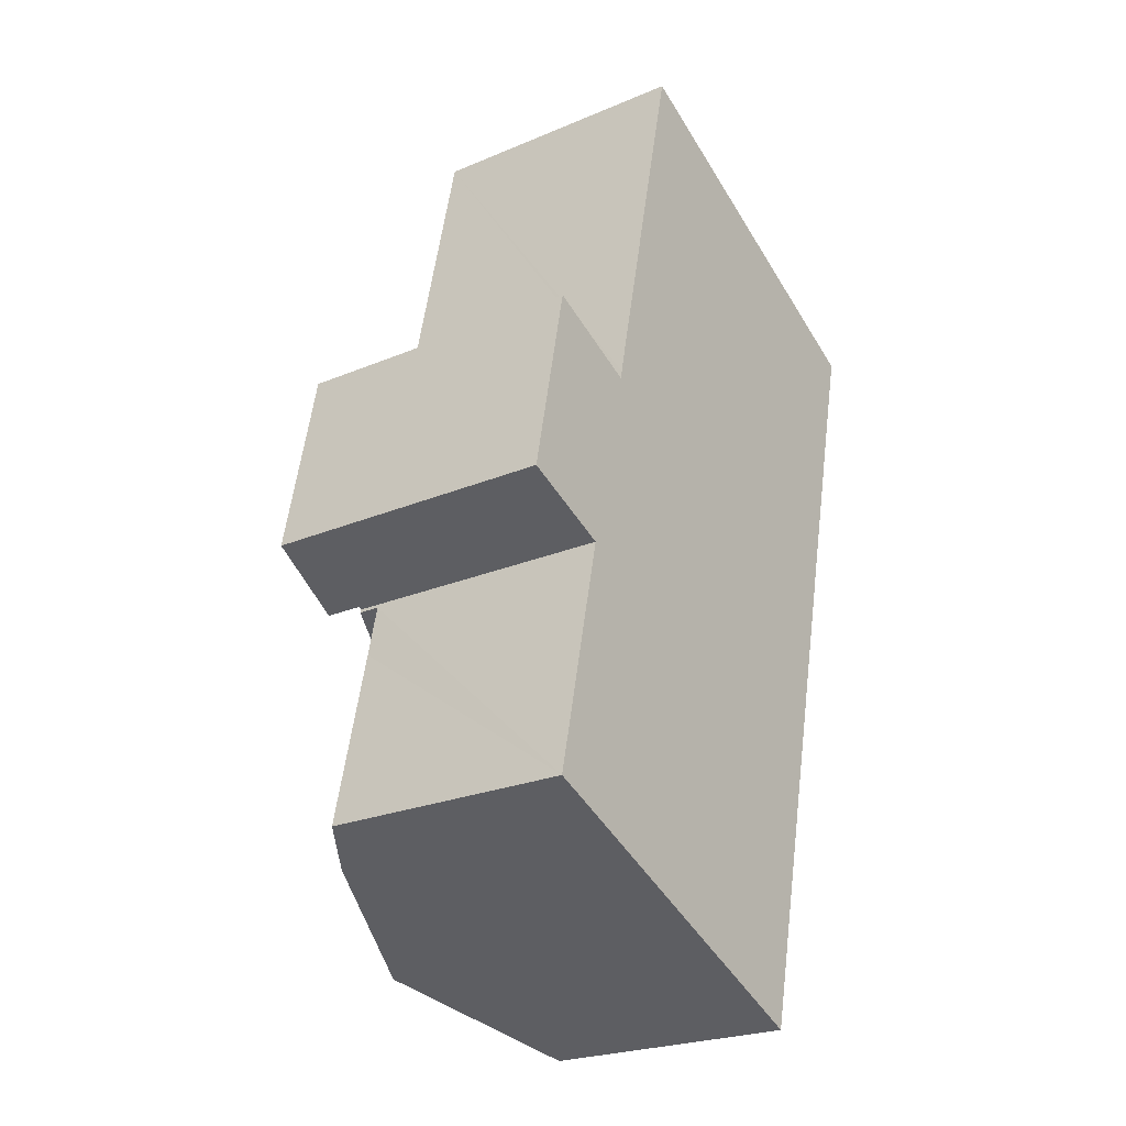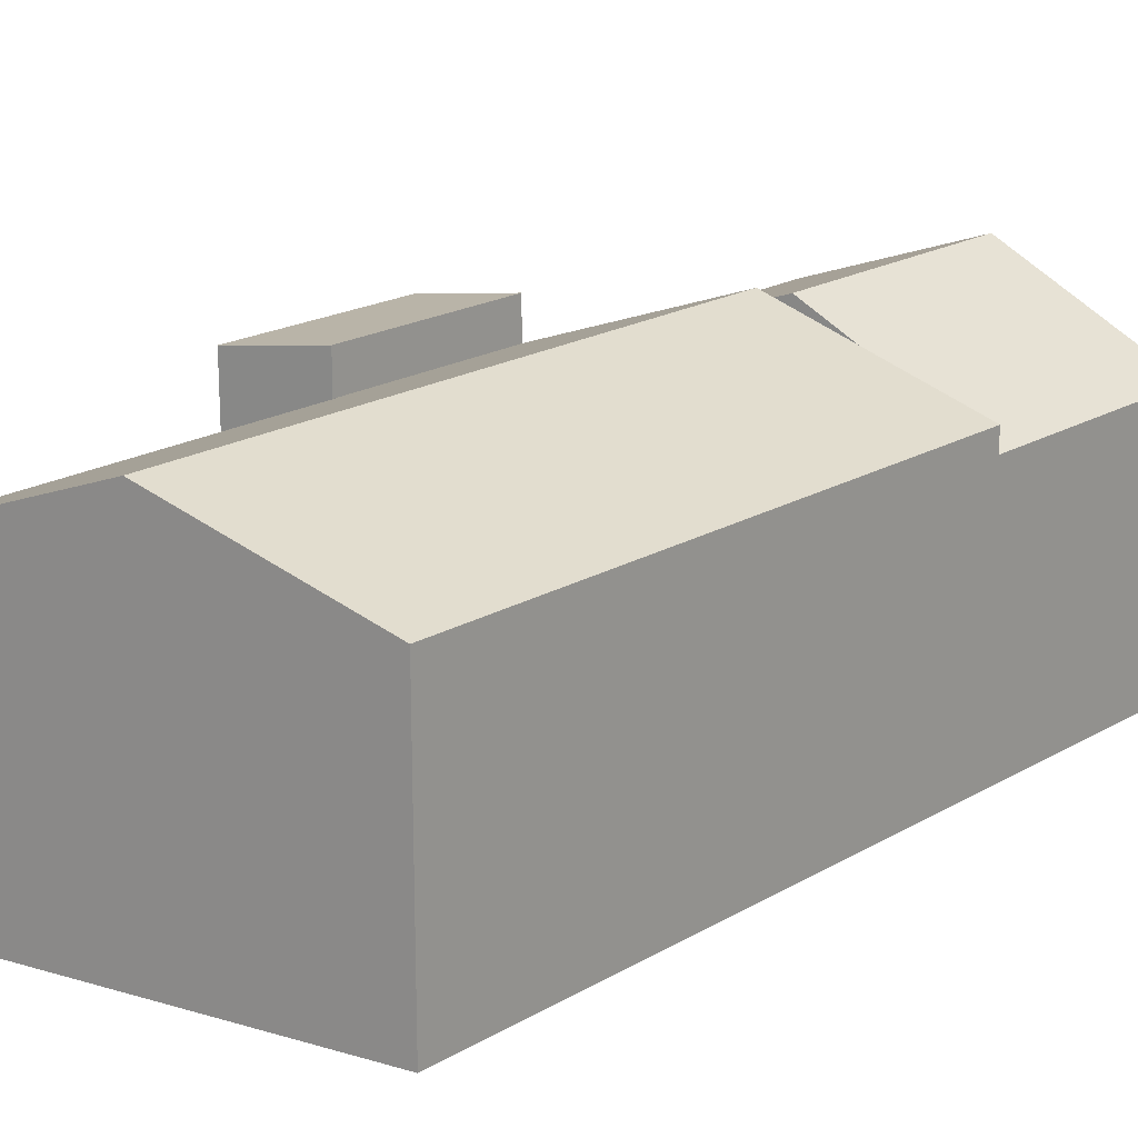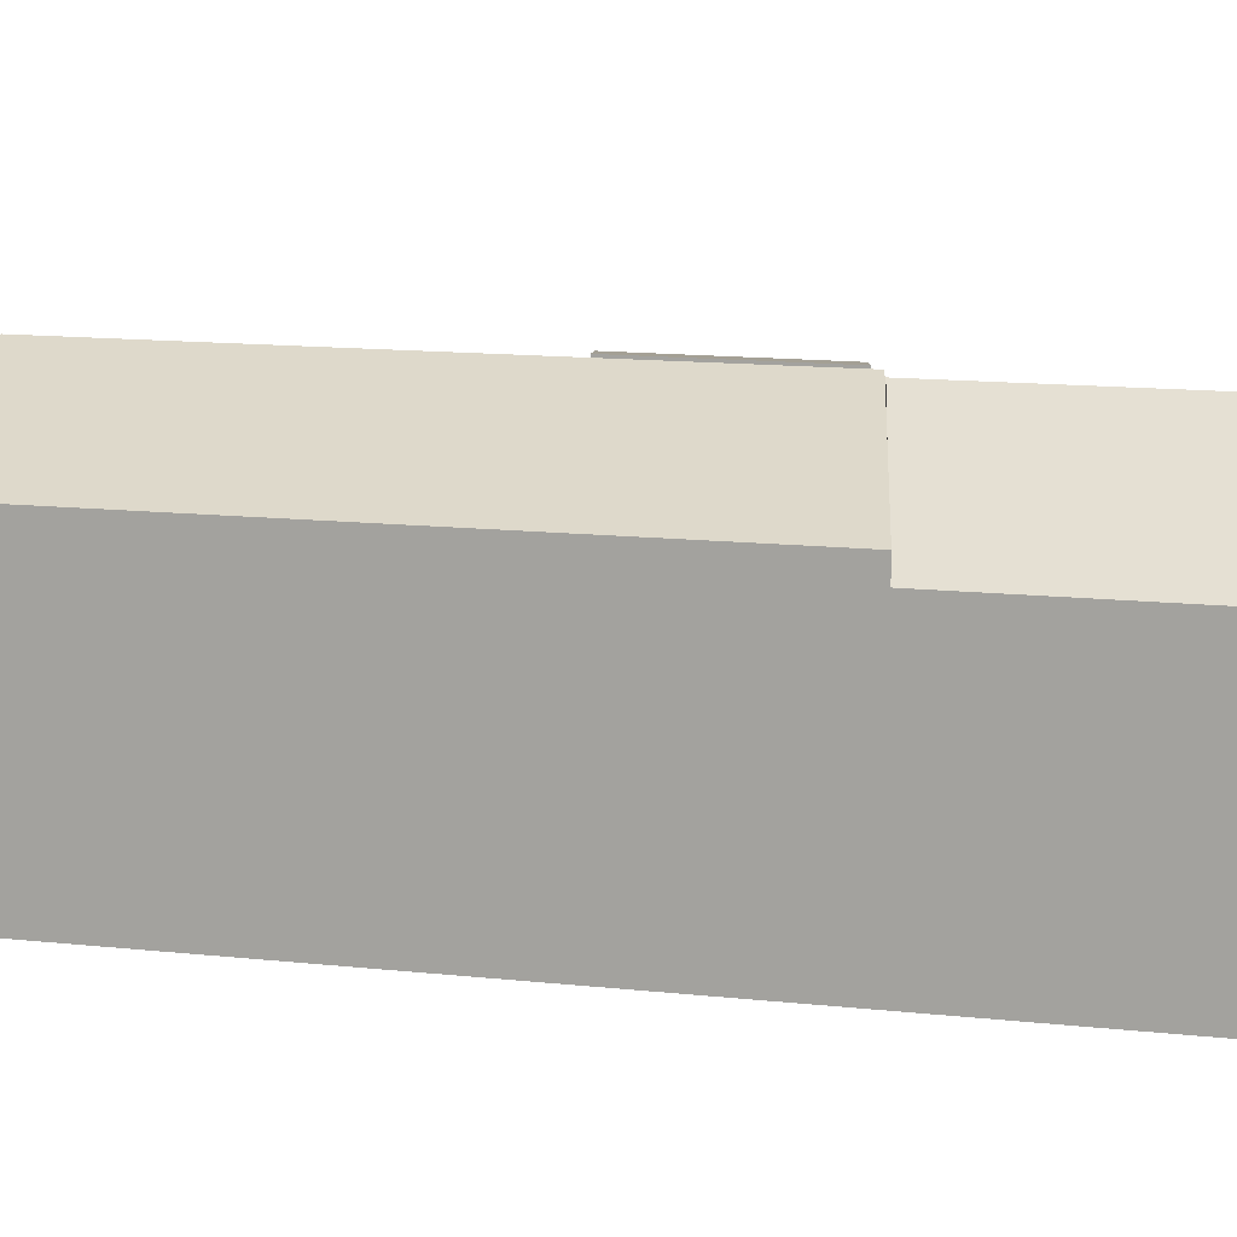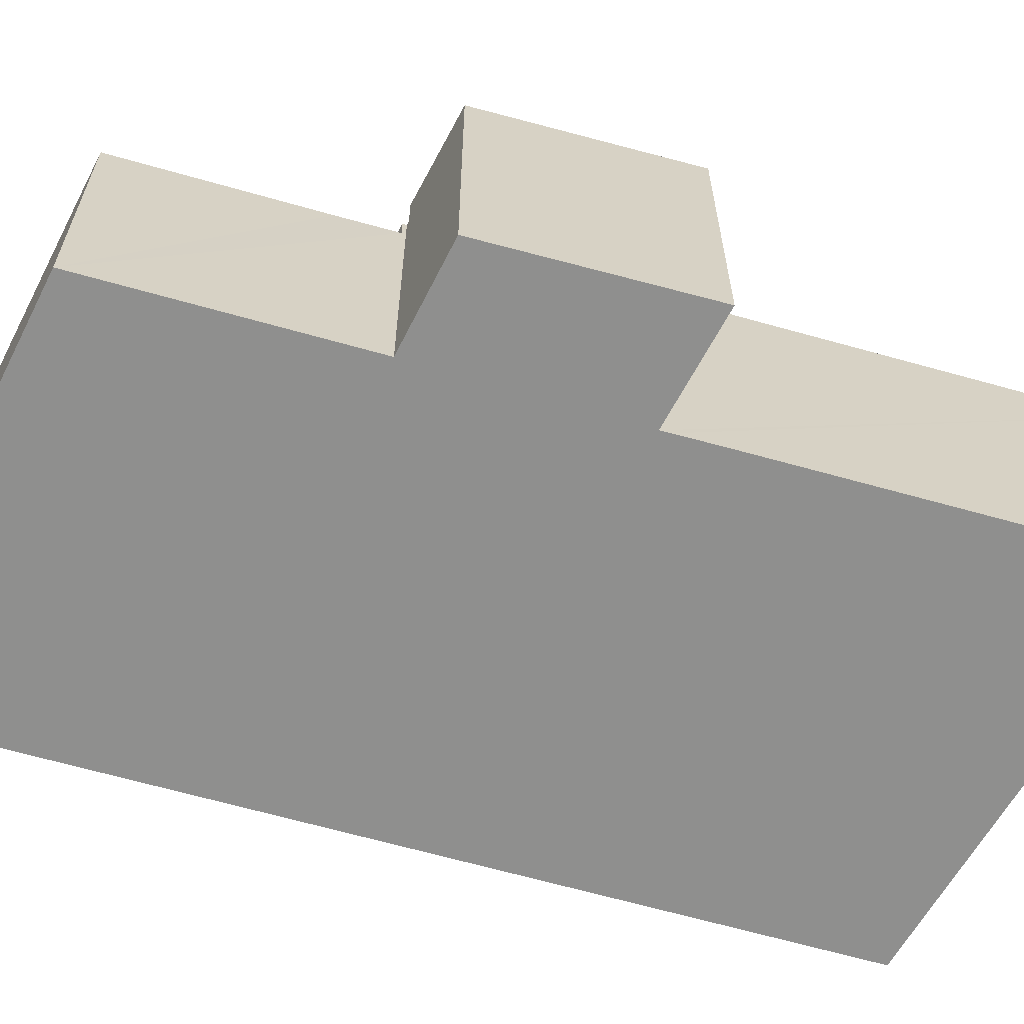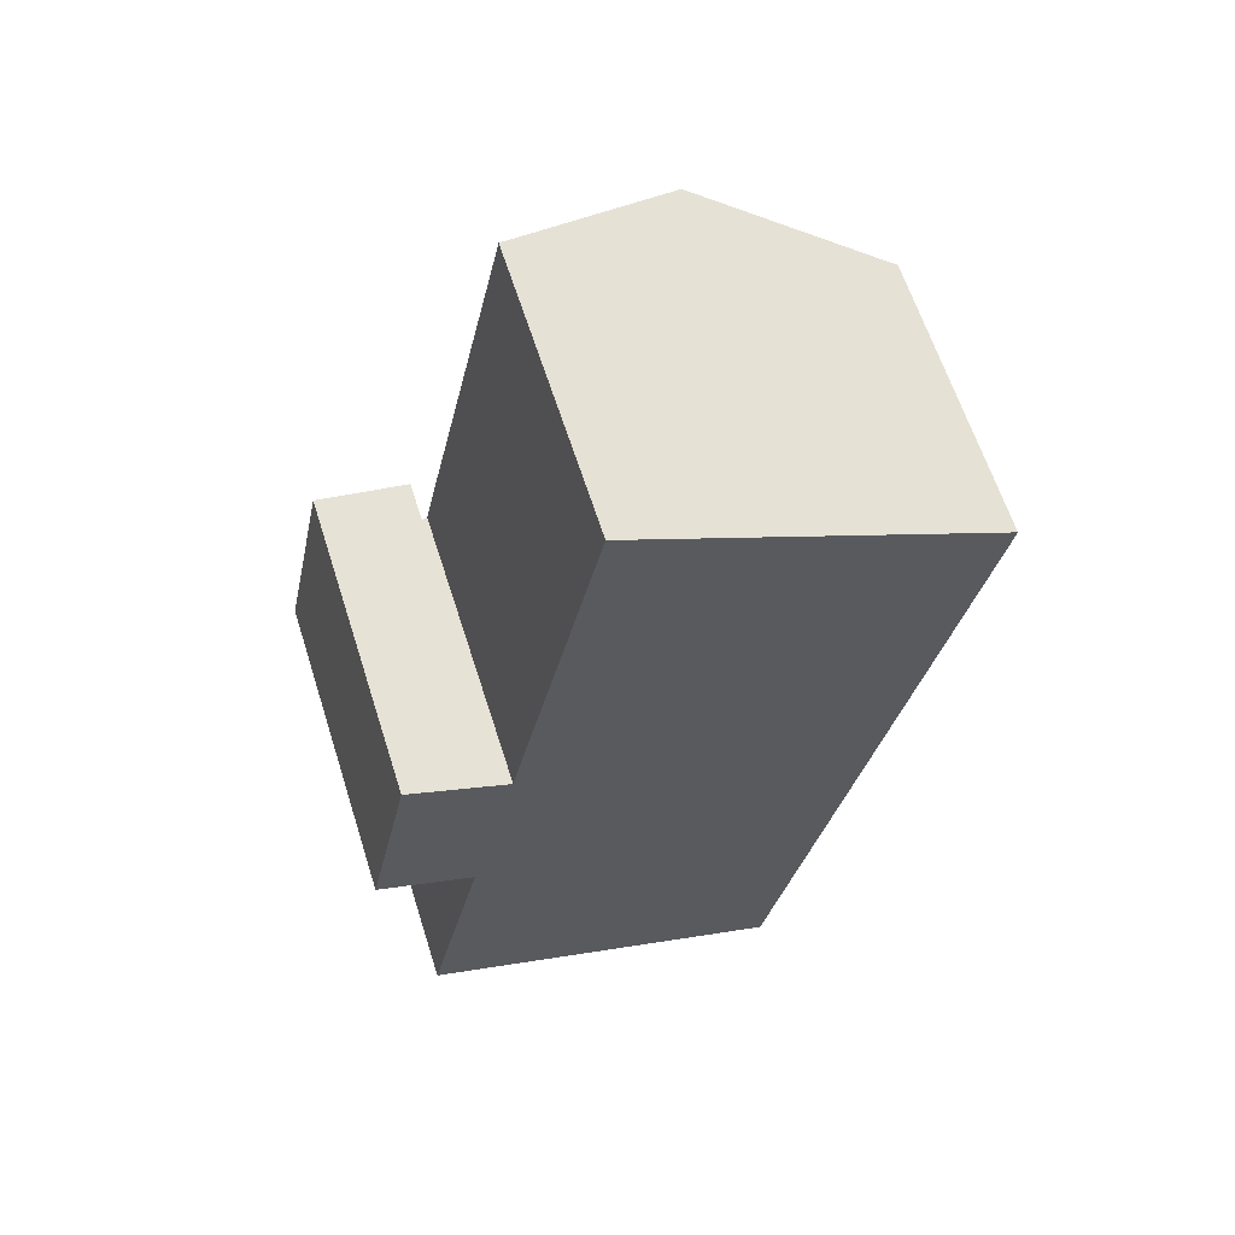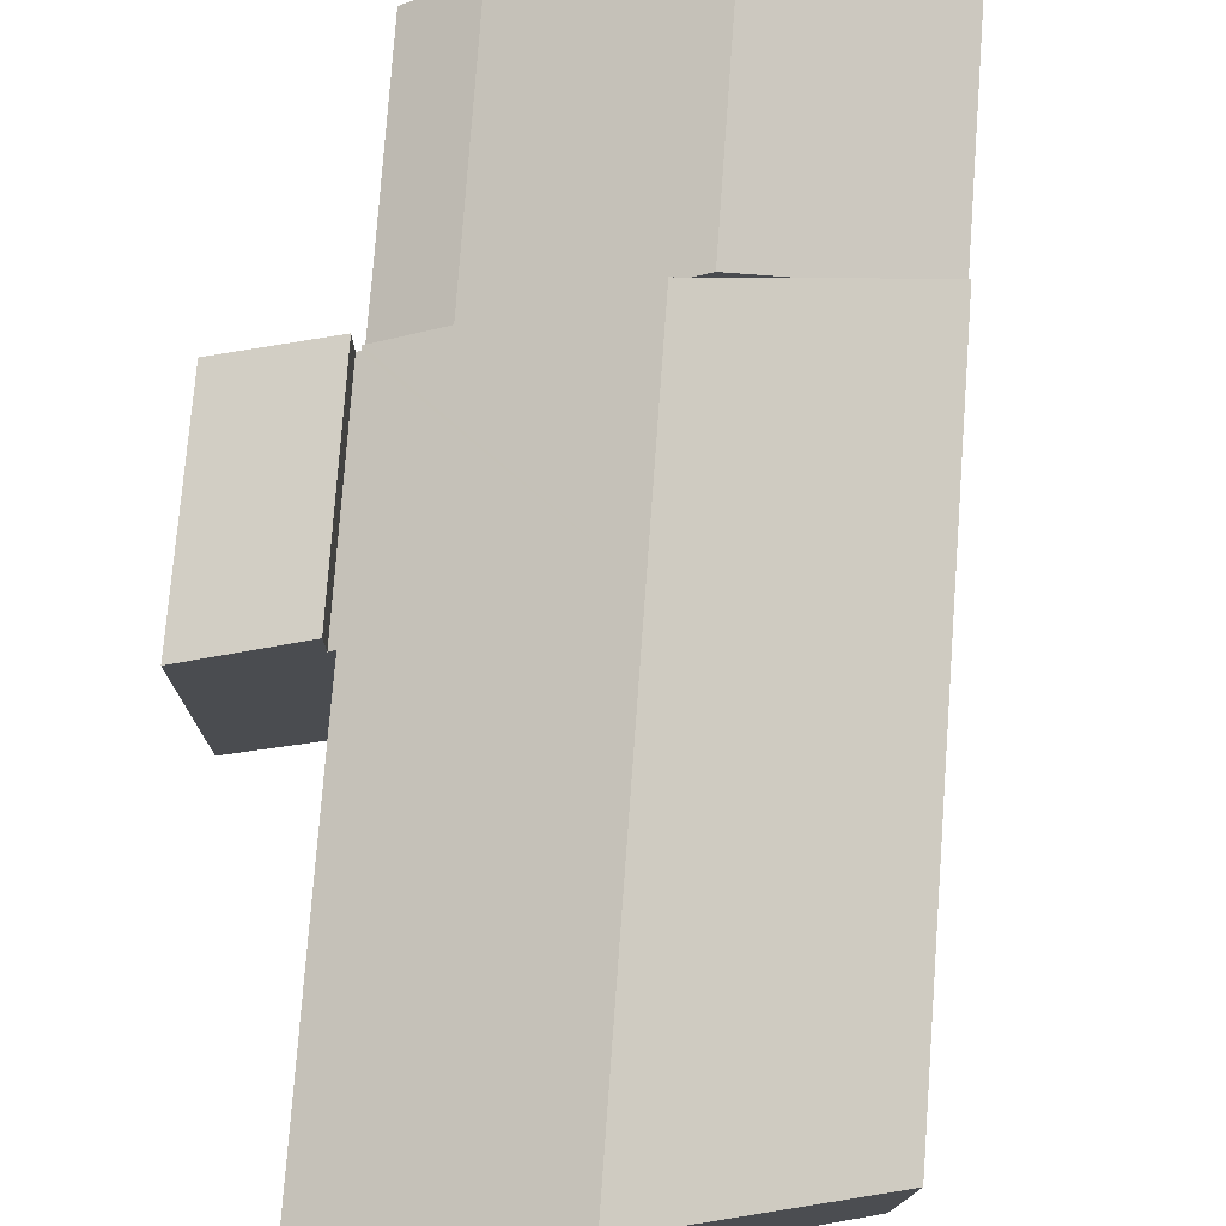
<metadata>
{"format":"obj","ext":"obj","renderer":"f3d","projection":"perspective","resolution":1024,"background":"white","views":[{"elev":-23.9,"azim":-54.8,"up":"+Z"},{"elev":20.0,"azim":55.7,"up":"+Y"},{"elev":13.9,"azim":116.1,"up":"+Y"},{"elev":-65.1,"azim":-93.3,"up":"+Y"},{"elev":62.9,"azim":-17.6,"up":"+Z"},{"elev":77.1,"azim":16.9,"up":"+Y"}]}
</metadata>
<code>
v  13.59 8.75 -14.8
v  11.89 10.87 -5.292
v  15.39 8.75 -6.806
v  10.18 11.91 -4.549
v  8.375 11.91 -12.54
v  4.995 9.893 -2.305
v  3.194 9.893 -10.29
v  9.252 11.55 -4.149
v  9.702 11.73 -4.344
v  1.358 8.775 -9.5
v  2.748 8.774 -3.324
v  3.143 8.766 -1.503
v  15.39 4.167e-16 -6.806
v  10.18 2.785e-16 -4.549
v  3.143 9.203e-17 -1.503
v  11.89 3.24e-16 -5.292
v  9.702 2.66e-16 -4.344
v  9.252 2.541e-16 -4.149
v  4.995 1.411e-16 -2.305
v  13.59 9.06e-16 -14.8
v  8.375 7.678e-16 -12.54
v  3.194 6.304e-16 -10.29
v  1.358 5.817e-16 -9.5
v  2.748 2.035e-16 -3.324
v  3.051 10.82 -1.332
v  1.388 10.32 6.636
v  4.519 10.83 5.182
v  0.956 10.32 4.572
v  0 10.32 6.322e-16
v  0 0 0
v  1.388 -4.063e-16 6.636
v  0.956 -2.8e-16 4.572
v  4.519 -3.173e-16 5.182
v  3.051 8.156e-17 -1.332
v  4.995 10.24 -2.305
v  10.72 11.9 2.373
v  9.252 11.9 -4.149
v  3.143 9.513 -1.503
v  3.169 9.512 -1.383
v  3.051 9.466 -1.332
v  4.706 9.54 5.095
v  4.519 9.466 5.182
v  13.66 11.9 15.4
v  4.771 9.538 5.4
v  5.049 9.533 6.705
v  7.65 9.516 18.46
v  19.7 9.503 12.33
v  17.95 9.503 4.572
v  16.76 9.503 -0.701
v  15.39 9.503 -6.806
v  10.18 11.54 -4.549
v  3.169 8.468e-17 -1.383
v  4.706 -3.12e-16 5.095
v  4.771 -3.307e-16 5.4
v  7.65 -1.13e-15 18.46
v  5.049 -4.106e-16 6.705
v  13.66 -9.432e-16 15.4
v  19.7 -7.55e-16 12.33
v  17.95 -2.8e-16 4.572
v  16.76 4.292e-17 -0.701
g defaultobject
f 1 2 3
f 2 1 4
f 4 1 5
f 6 5 7
f 5 6 4
f 4 6 8
f 4 8 9
f 10 6 7
f 6 10 11
f 6 11 12
f 9 2 4
f 2 9 3
f 3 9 8
f 3 8 13
f 13 8 6
f 13 6 12
f 13 12 14
f 14 12 15
f 13 14 16
f 14 15 17
f 17 15 18
f 18 15 19
f 13 1 3
f 1 13 20
f 20 5 1
f 5 20 7
f 7 20 21
f 7 21 10
f 10 21 22
f 10 22 23
f 23 11 10
f 11 23 12
f 12 23 15
f 15 23 24
f 24 19 15
f 19 24 23
f 19 23 18
f 18 23 22
f 18 22 17
f 17 22 21
f 17 21 14
f 14 21 16
f 16 21 13
f 13 21 20
f 25 26 27
f 26 25 28
f 28 25 29
f 30 28 29
f 28 30 26
f 26 30 31
f 31 30 32
f 26 33 27
f 33 26 31
f 33 25 27
f 25 33 34
f 34 29 25
f 29 34 30
f 32 33 31
f 33 32 30
f 33 30 34
f 35 36 37
f 36 35 38
f 36 38 39
f 36 39 40
f 36 40 41
f 41 40 42
f 41 43 36
f 43 41 44
f 43 44 45
f 43 45 46
f 47 36 43
f 36 47 48
f 36 48 49
f 36 49 37
f 37 49 2
f 2 49 50
f 37 2 9
f 9 2 51
f 9 35 37
f 35 9 51
f 35 51 2
f 35 2 38
f 38 2 15
f 15 2 50
f 15 50 14
f 14 50 13
f 15 14 19
f 19 14 18
f 18 14 17
f 14 13 16
f 52 40 39
f 40 52 34
f 15 39 38
f 39 15 52
f 34 42 40
f 42 34 33
f 53 44 41
f 44 53 45
f 45 53 46
f 46 53 54
f 46 54 55
f 55 54 56
f 42 53 41
f 53 42 33
f 55 43 46
f 43 55 47
f 47 55 57
f 47 57 58
f 58 48 47
f 48 58 59
f 48 59 49
f 49 59 50
f 50 59 60
f 50 60 13
f 60 16 13
f 16 60 59
f 16 59 58
f 16 58 14
f 14 58 57
f 14 57 17
f 17 57 18
f 18 57 19
f 19 57 15
f 15 57 53
f 53 57 55
f 15 53 52
f 52 53 34
f 53 55 54
f 54 55 56
f 33 34 53

</code>
